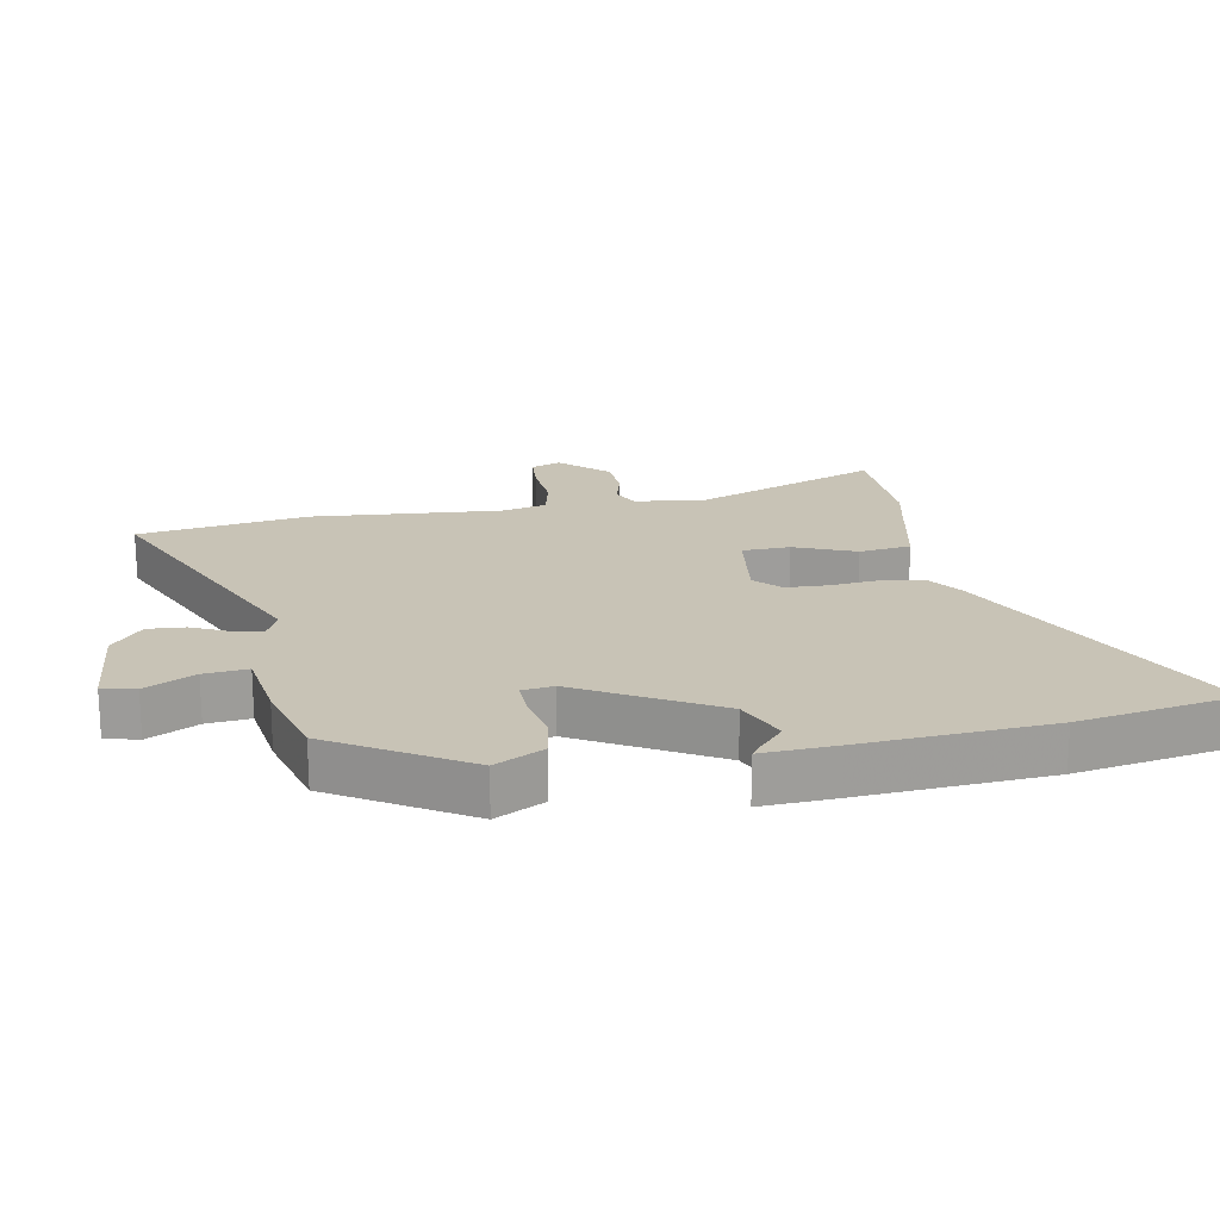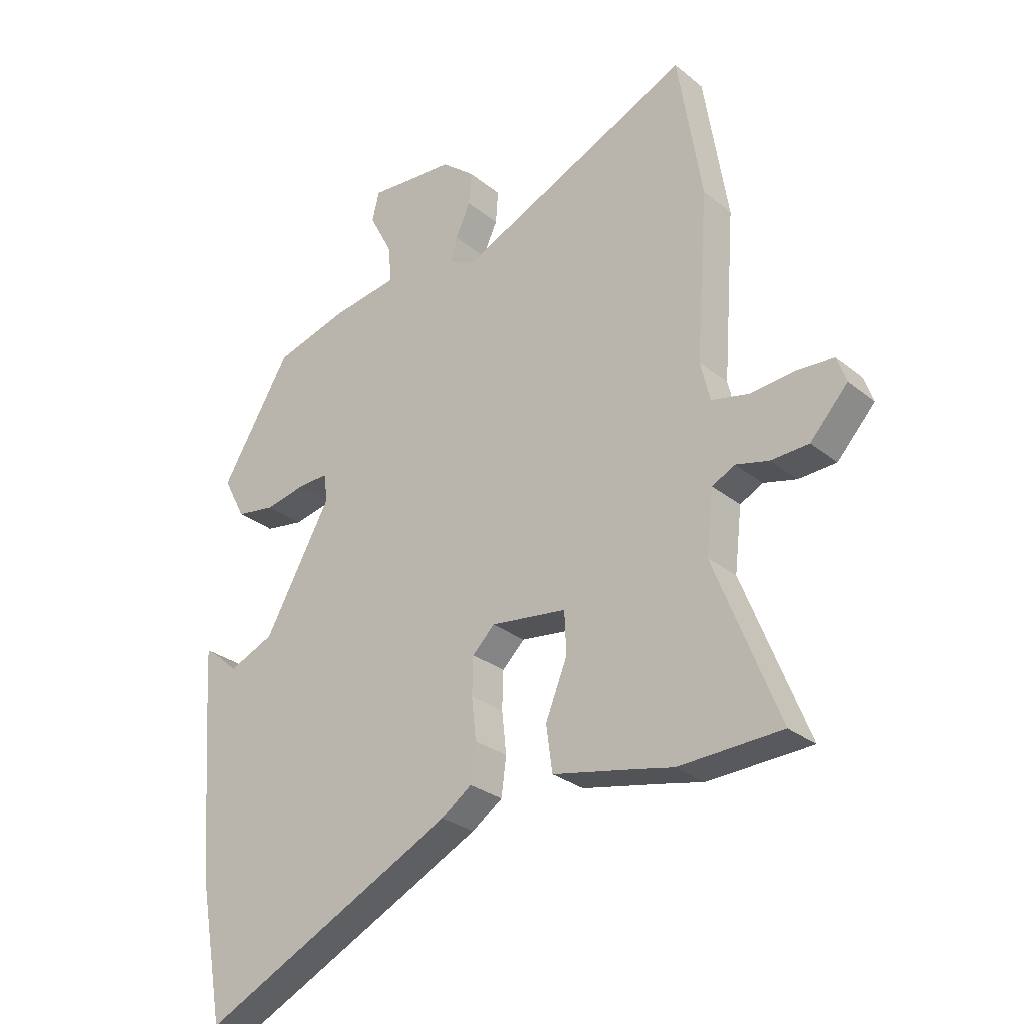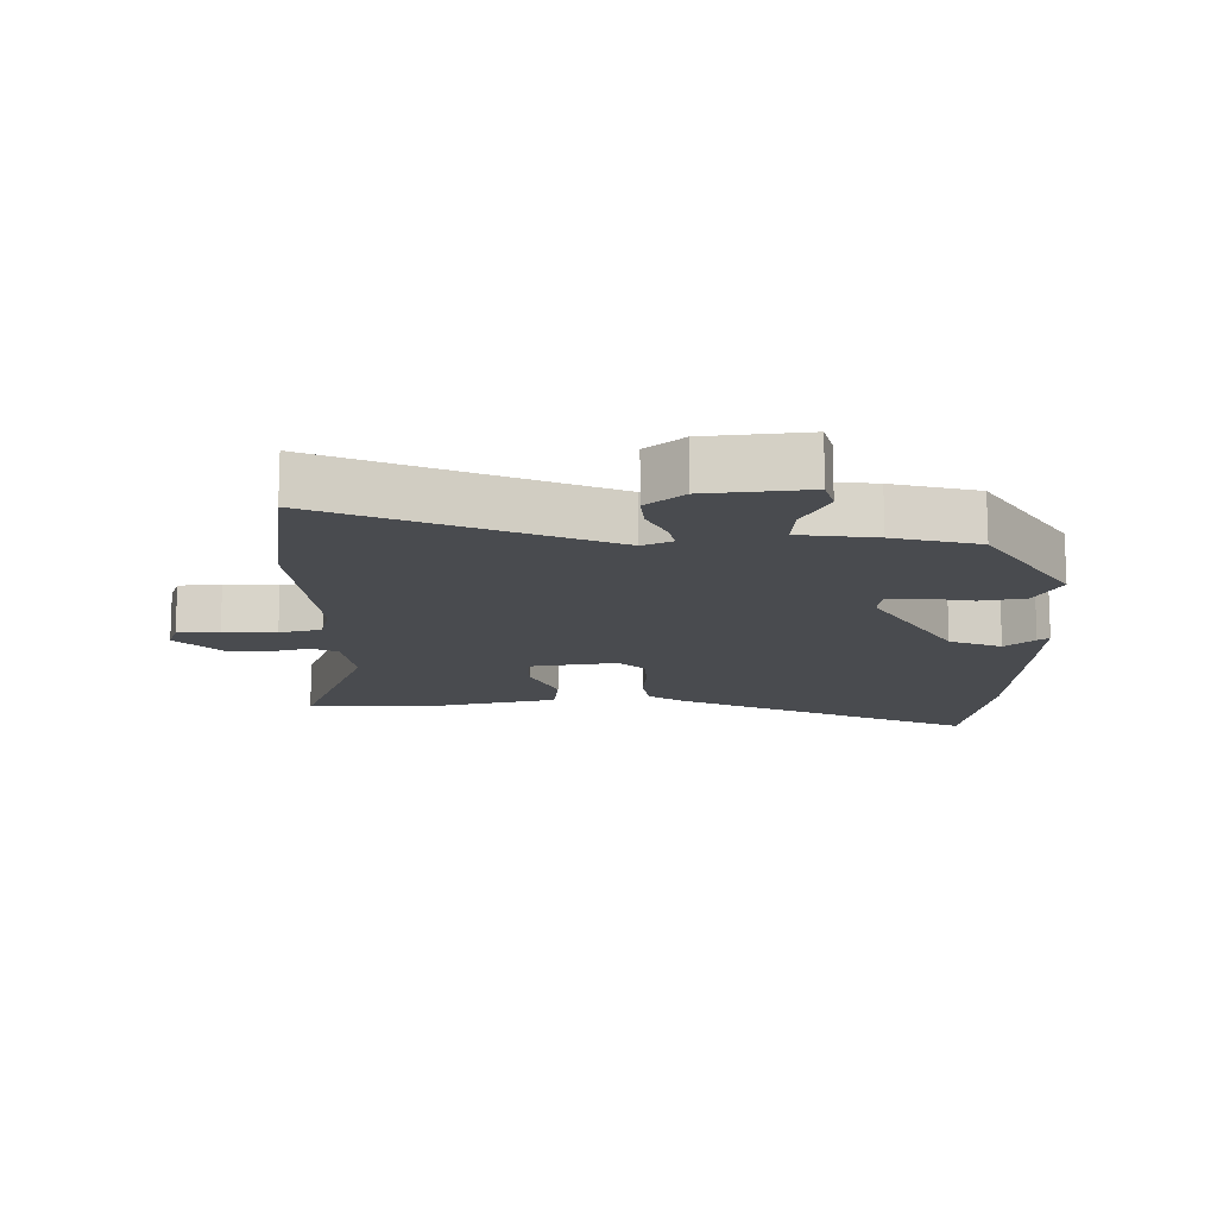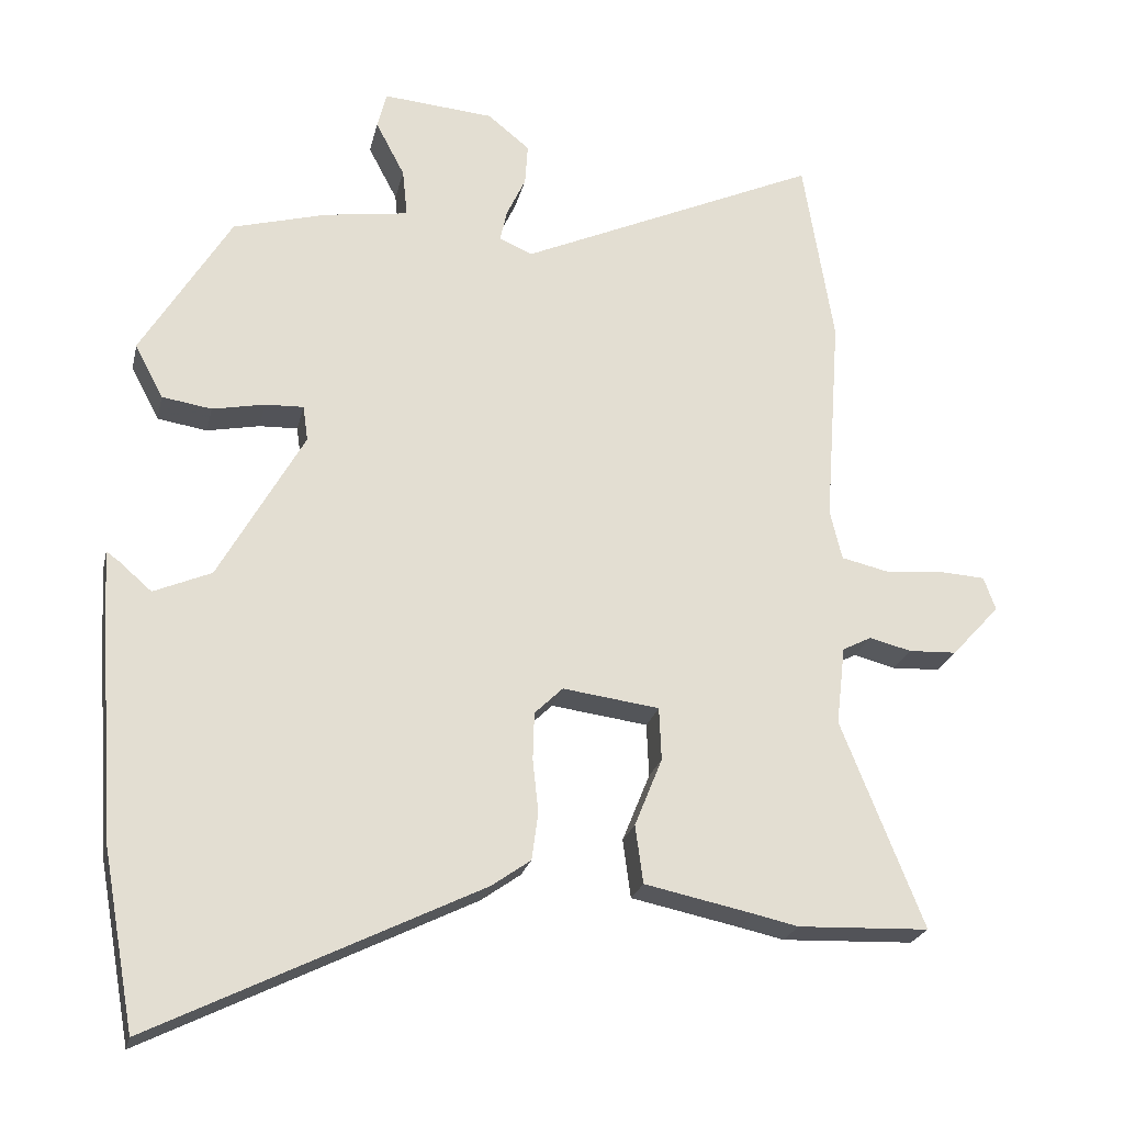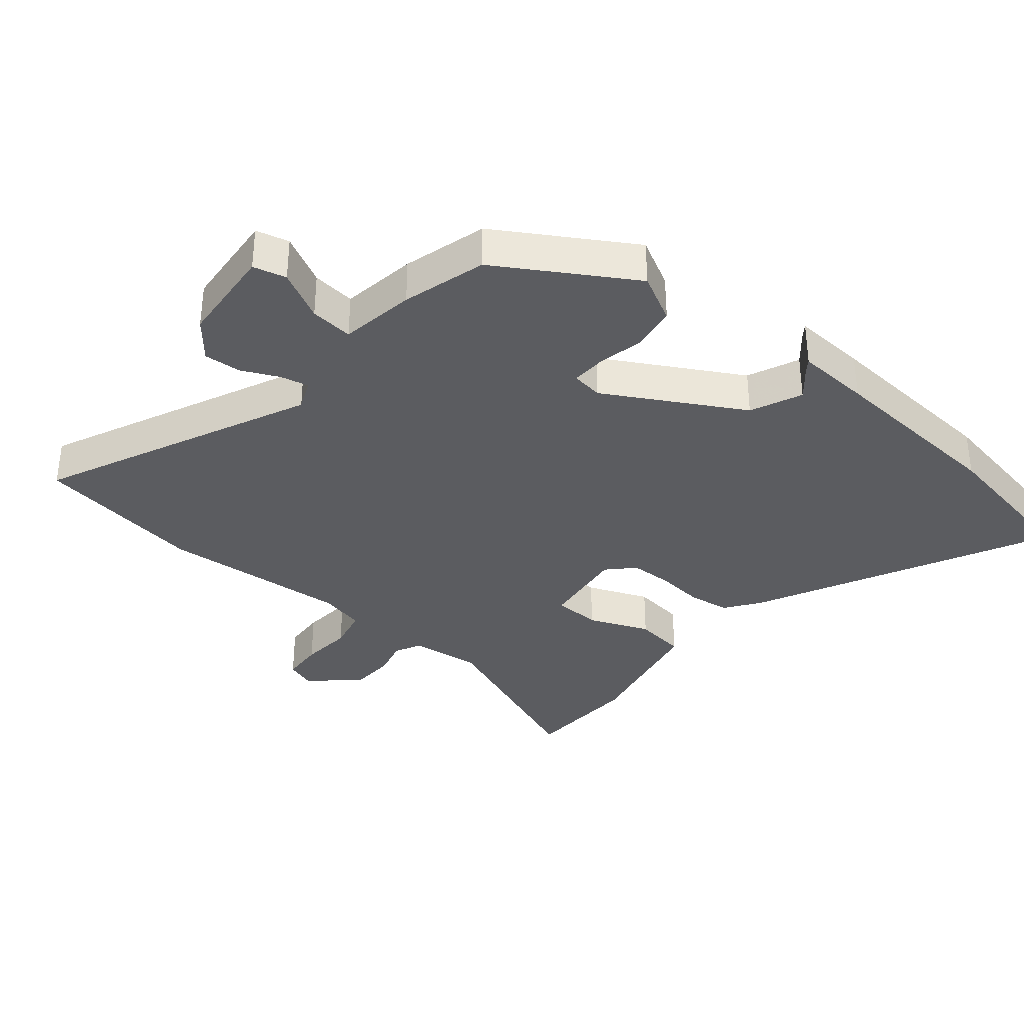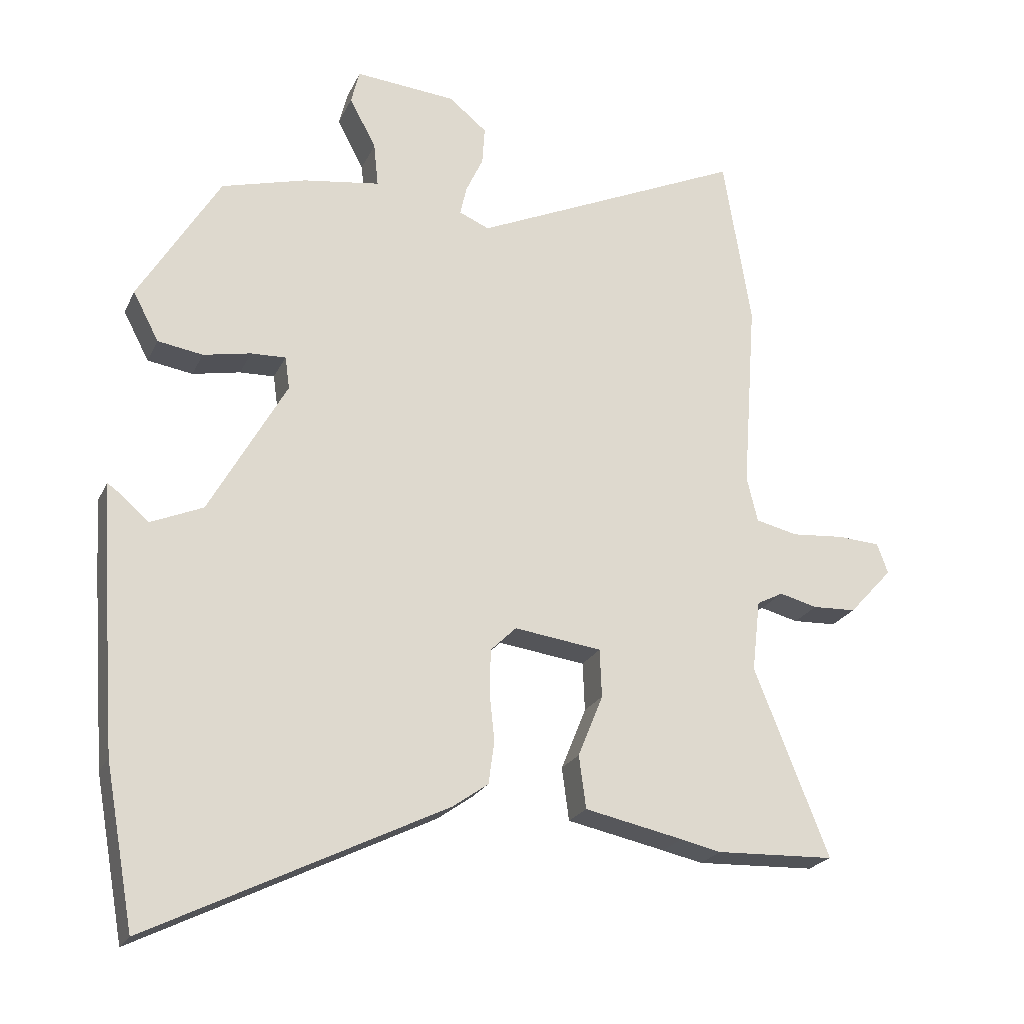
<metadata>
{"format":"obj","ext":"obj","renderer":"f3d","projection":"perspective","resolution":1024,"background":"white","views":[{"elev":19.5,"azim":79.8,"up":"+Y"},{"elev":-28.3,"azim":-140.1,"up":"+Z"},{"elev":-13.7,"azim":2.0,"up":"+Y"},{"elev":-23.3,"azim":167.4,"up":"+Z"},{"elev":-34.8,"azim":50.3,"up":"+Y"},{"elev":-22.6,"azim":159.9,"up":"+Z"}]}
</metadata>
<code>
v 0.509 0.07 -0.452
v 0.464 0.07 -0.699
v 0.004 0.07 -0.473
v -0.051 0.07 -0.434
v -0.06 0.07 -0.367
v -0.052 0.07 -0.292
v -0.054 0.07 -0.225
v -0.094 0.07 -0.186
v -0.23 0.07 -0.204
v -0.233 0.07 -0.279
v -0.194 0.07 -0.375
v -0.205 0.07 -0.457
v -0.358 0.07 -0.489
v -0.421 0.07 -0.503
v -0.606 0.07 -0.496
v -0.49 0.07 -0.204
v -0.503 0.07 -0.093
v -0.544 0.07 -0.072
v -0.603 0.07 -0.087
v -0.671 0.07 -0.084
v -0.739 0.07 -0.01
v -0.722 0.07 0.037
v -0.656 0.07 0.041
v -0.574 0.07 0.034
v -0.508 0.07 0.049
v -0.491 0.07 0.12
v -0.513 0.07 0.419
v -0.47 0.07 0.686
v -0.046 0.07 0.494
v 0.001 0.07 0.514
v -0.009 0.07 0.559
v -0.036 0.07 0.617
v -0.04 0.07 0.676
v 0.019 0.07 0.724
v 0.176 0.07 0.737
v 0.189 0.07 0.685
v 0.148 0.07 0.607
v 0.141 0.07 0.539
v 0.26 0.07 0.521
v 0.392 0.07 0.484
v 0.518 0.07 0.276
v 0.478 0.07 0.2
v 0.408 0.07 0.189
v 0.334 0.07 0.204
v 0.28 0.07 0.206
v 0.273 0.07 0.156
v 0.393 0.07 -0.058
v 0.474 0.07 -0.093
v 0.52 0.07 -0.053
v 0.538 0.07 -0.04
v 0.531 0.07 -0.157
v 0.509 0 -0.452
v 0.464 0 -0.699
v 0.004 0 -0.473
v -0.051 0 -0.434
v -0.06 0 -0.367
v -0.052 0 -0.292
v -0.054 0 -0.225
v -0.094 0 -0.186
v -0.23 0 -0.204
v -0.233 0 -0.279
v -0.194 0 -0.375
v -0.205 0 -0.457
v -0.358 0 -0.489
v -0.421 0 -0.503
v -0.606 0 -0.496
v -0.49 0 -0.204
v -0.503 0 -0.093
v -0.544 0 -0.072
v -0.603 0 -0.087
v -0.671 0 -0.084
v -0.739 0 -0.01
v -0.722 0 0.037
v -0.656 0 0.041
v -0.574 0 0.034
v -0.508 0 0.049
v -0.491 0 0.12
v -0.513 0 0.419
v -0.47 0 0.686
v -0.046 0 0.494
v 0.001 0 0.514
v -0.009 0 0.559
v -0.036 0 0.617
v -0.04 0 0.676
v 0.019 0 0.724
v 0.176 0 0.737
v 0.189 0 0.685
v 0.148 0 0.607
v 0.141 0 0.539
v 0.26 0 0.521
v 0.392 0 0.484
v 0.518 0 0.276
v 0.478 0 0.2
v 0.408 0 0.189
v 0.334 0 0.204
v 0.28 0 0.206
v 0.273 0 0.156
v 0.393 0 -0.058
v 0.474 0 -0.093
v 0.52 0 -0.053
v 0.538 0 -0.04
v 0.531 0 -0.157
f 48 49 50 51
f 47 48 51 1
f 46 47 1 2
f 41 42 43 44
f 41 44 45
f 38 39 40 41
f 38 41 45
f 34 35 36 37
f 34 37 38
f 31 32 33 34
f 30 31 34 38
f 29 30 38 45
f 26 27 28 29
f 25 26 29 45
f 21 22 23 24
f 18 19 20 21
f 18 21 24 25
f 13 14 15 16
f 13 16 17
f 10 11 12 13
f 9 10 13 17
f 8 9 17 18
f 3 4 5 6
f 46 2 3 6
f 46 6 7
f 45 46 7 8
f 8 18 25 45
f 102 101 100 99
f 52 102 99 98
f 53 52 98 97
f 95 94 93 92
f 96 95 92
f 92 91 90 89
f 96 92 89
f 88 87 86 85
f 89 88 85
f 85 84 83 82
f 89 85 82 81
f 96 89 81 80
f 80 79 78 77
f 96 80 77 76
f 75 74 73 72
f 72 71 70 69
f 76 75 72 69
f 67 66 65 64
f 68 67 64
f 64 63 62 61
f 68 64 61 60
f 69 68 60 59
f 57 56 55 54
f 57 54 53 97
f 58 57 97
f 59 58 97 96
f 96 76 69 59
f 1 52 53 2
f 2 53 54 3
f 3 54 55 4
f 4 55 56 5
f 5 56 57 6
f 6 57 58 7
f 7 58 59 8
f 8 59 60 9
f 9 60 61 10
f 10 61 62 11
f 11 62 63 12
f 12 63 64 13
f 13 64 65 14
f 14 65 66 15
f 15 66 67 16
f 16 67 68 17
f 17 68 69 18
f 18 69 70 19
f 19 70 71 20
f 20 71 72 21
f 21 72 73 22
f 22 73 74 23
f 23 74 75 24
f 24 75 76 25
f 25 76 77 26
f 26 77 78 27
f 27 78 79 28
f 28 79 80 29
f 29 80 81 30
f 30 81 82 31
f 31 82 83 32
f 32 83 84 33
f 33 84 85 34
f 34 85 86 35
f 35 86 87 36
f 36 87 88 37
f 37 88 89 38
f 38 89 90 39
f 39 90 91 40
f 40 91 92 41
f 41 92 93 42
f 42 93 94 43
f 43 94 95 44
f 44 95 96 45
f 45 96 97 46
f 46 97 98 47
f 47 98 99 48
f 48 99 100 49
f 49 100 101 50
f 50 101 102 51
f 51 102 52 1

</code>
